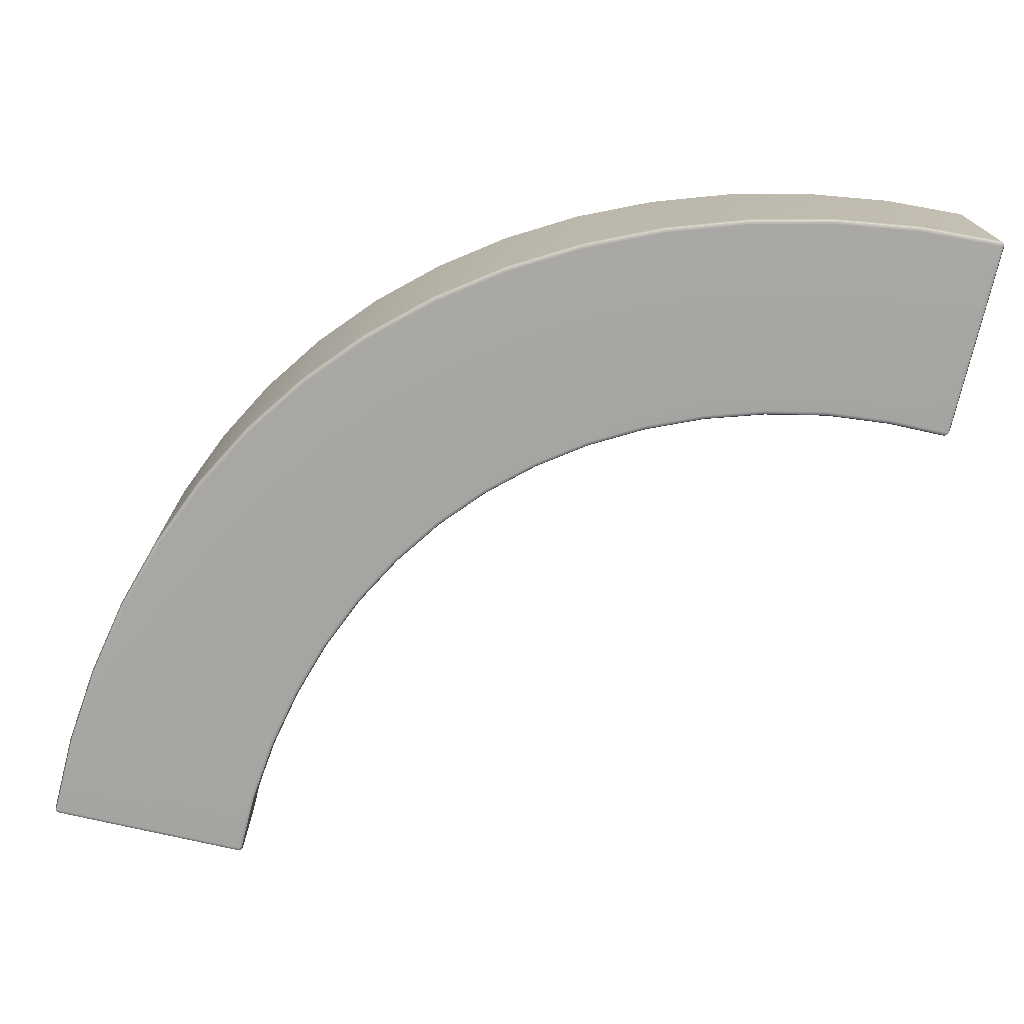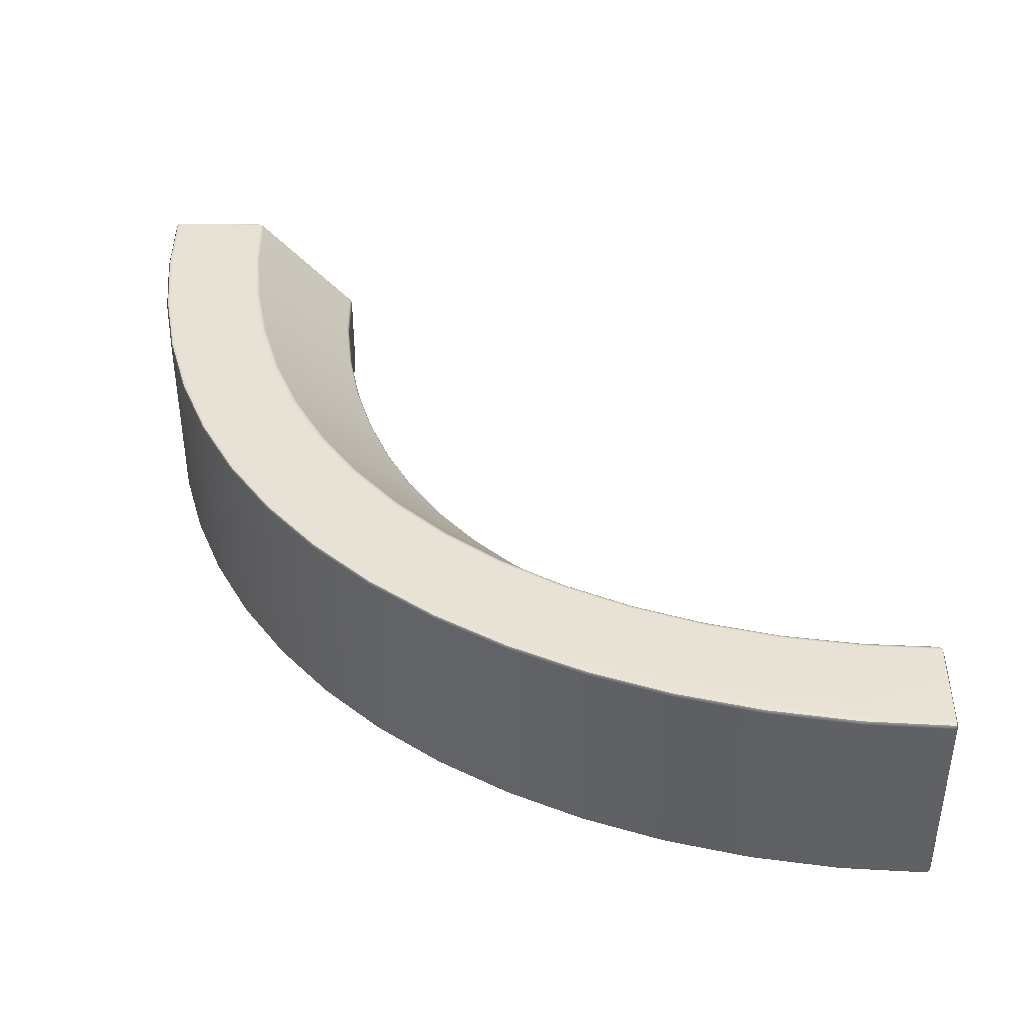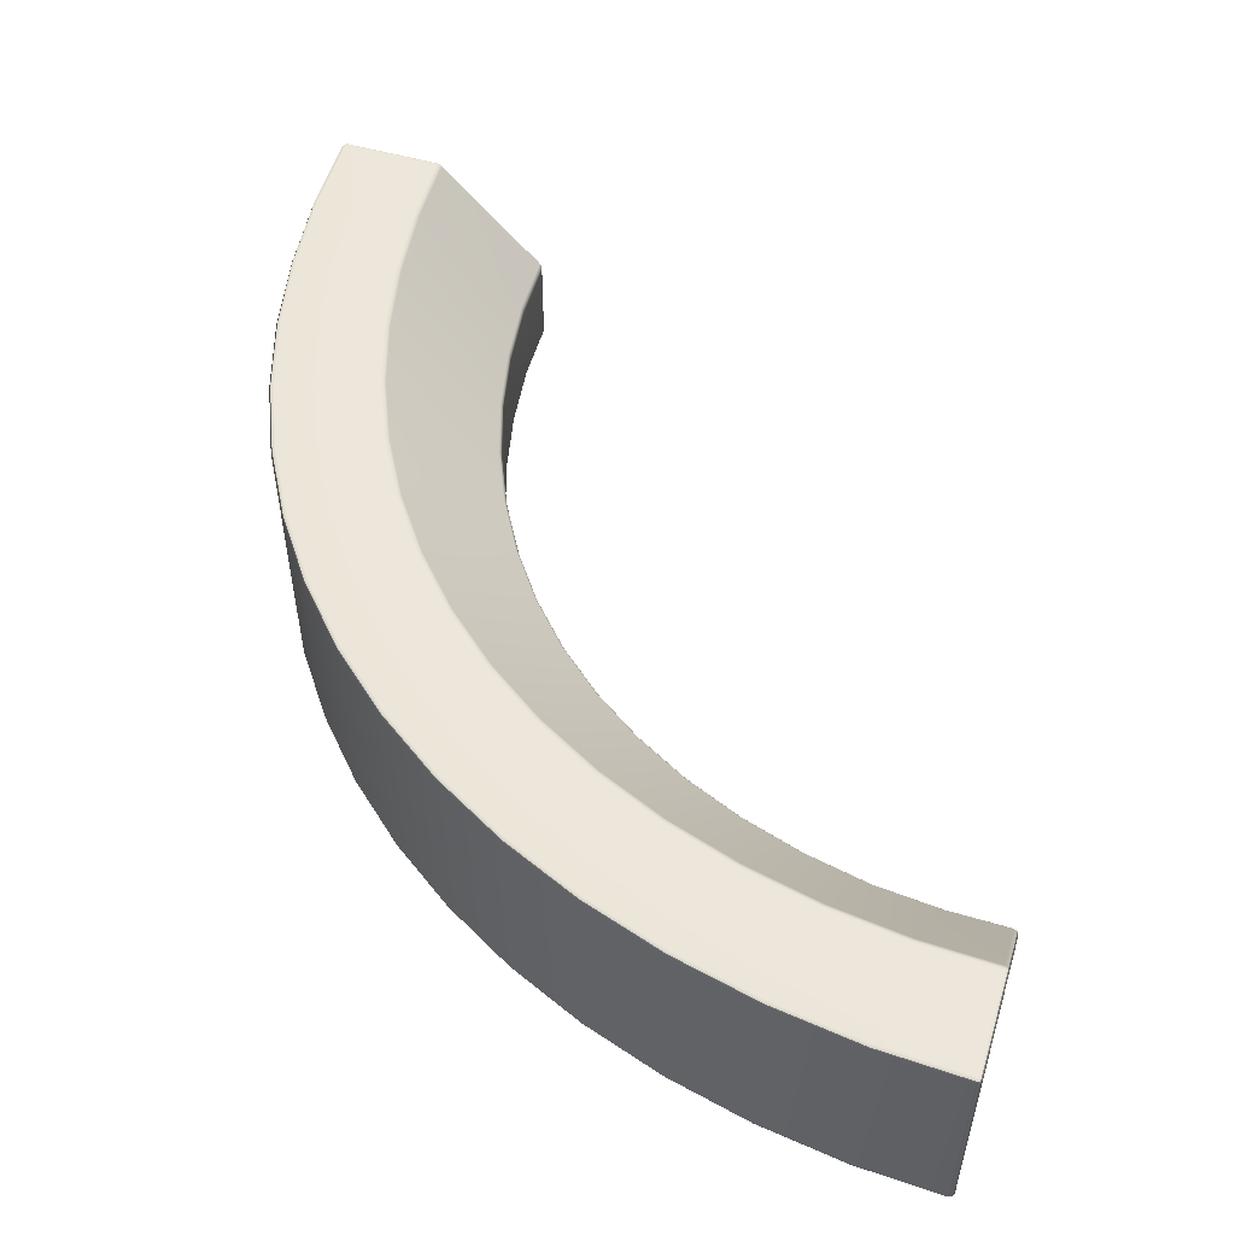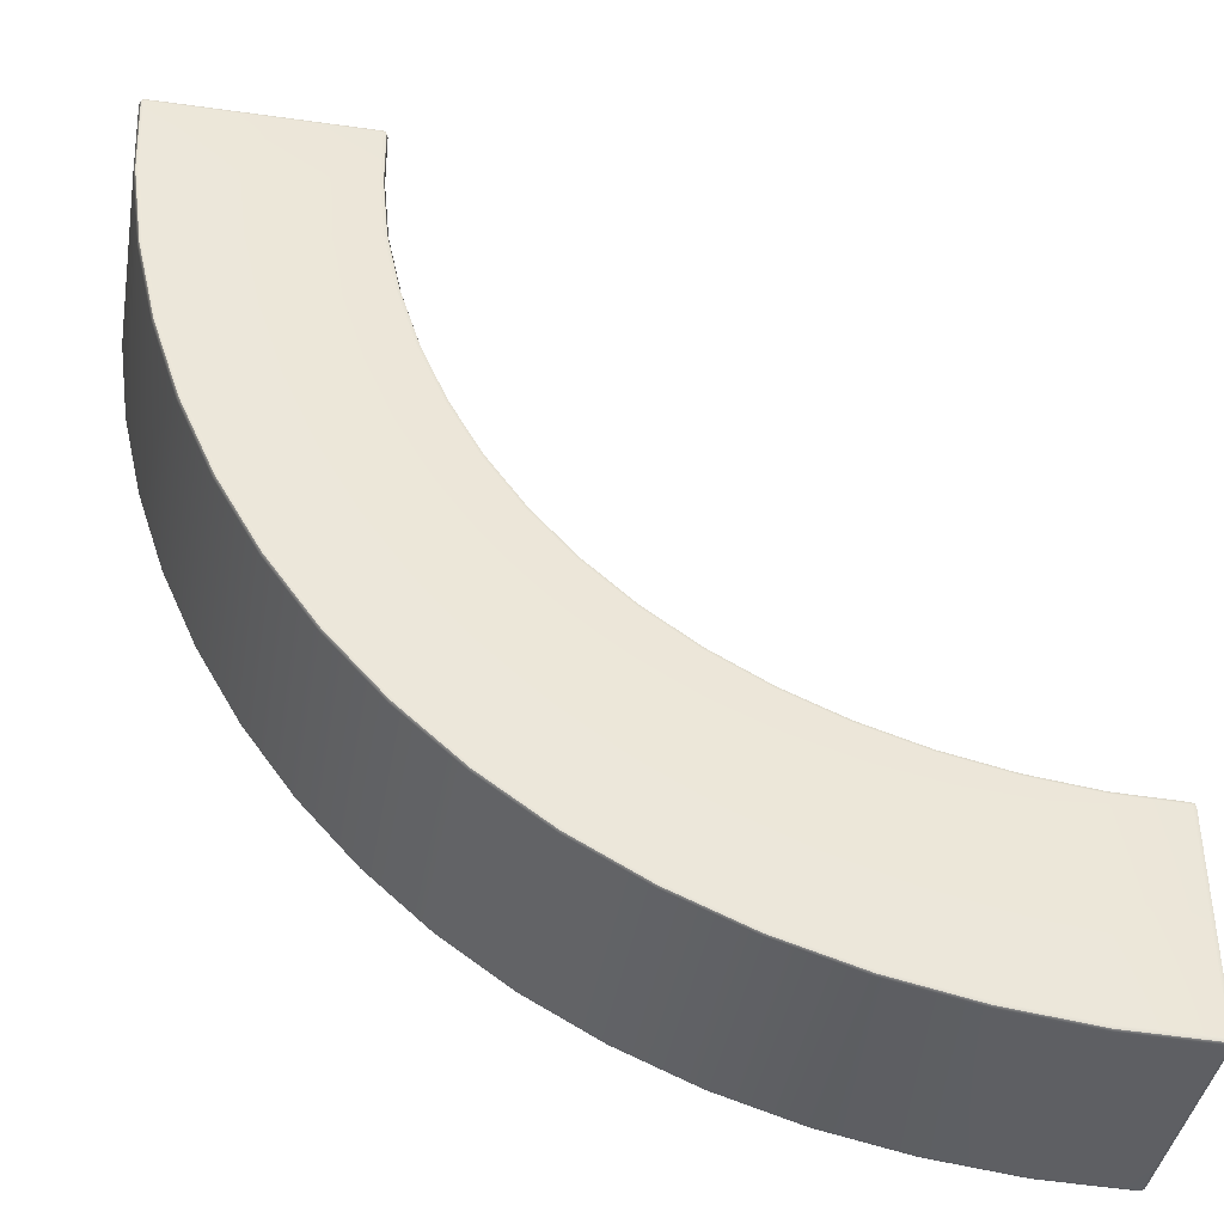
<metadata>
{"format":"obj","ext":"obj","renderer":"f3d","projection":"perspective","resolution":1024,"background":"white","views":[{"elev":-74.2,"azim":-103.0,"up":"+Y"},{"elev":40.3,"azim":-88.9,"up":"+Y"},{"elev":52.7,"azim":-72.8,"up":"+Y"},{"elev":-40.6,"azim":-9.8,"up":"+Z"}]}
</metadata>
<code>
g default
v 2.977 0.9932 -3.993
v 2.977 1 -3.976
v 2.993 0.9932 -3.976
v 3 0.9767 -3.977
v 2.993 0.9767 -3.993
v 2.977 0.9767 -3.999
v 2.977 0.9966 -3.505
v 2.977 0.9871 -3.492
v 2.993 0.9758 -3.49
v 3 0.9486 -3.488
v 3 0.9686 -3.504
v 3 0.9766 -3.521
v 2.993 0.9931 -3.522
v 2.977 1 -3.522
v 2.976 0.4654 -3.003
v 2.976 0.4484 -2.999
v 2.993 0.4495 -3.008
v 3 0.4579 -3.022
v 2.993 0.4738 -3.017
v 2.976 0.4799 -3.012
v 2.977 0.006833 -3.993
v 2.977 0.02333 -3.999
v 2.993 0.02349 -3.993
v 3 0.02364 -3.976
v 2.993 0.006925 -3.976
v 2.977 0 -3.976
v 2.977 0 -3.504
v 2.977 0 -3.52
v 2.993 0.006833 -3.521
v 3 0.02333 -3.521
v 3 0.02333 -3.505
v 3 0.02333 -3.488
v 2.993 0.006833 -3.488
v 2.977 0 -3.487
v 2.977 0.006833 -3.006
v 2.977 0 -3.023
v 2.993 0.006834 -3.023
v 3 0.02333 -3.023
v 2.993 0.02333 -3.007
v 2.977 0.02333 -2.999
v 0.1662 1 -2.927
v 0.1544 0.9932 -2.938
v 0.1495 0.9767 -2.943
v 0.4326 0.9767 -3.197
v 0.437 0.9932 -3.192
v 0.4473 1 -3.179
v 0.4838 0.9869 -2.553
v 0.4745 0.9966 -2.563
v 0.463 1 -2.575
v 0.7307 0.9869 -2.775
v 0.7225 0.9966 -2.786
v 0.7123 1 -2.799
v 0.8022 0.4489 -2.182
v 0.8001 0.4654 -2.185
v 0.7943 0.4796 -2.192
v 1.015 0.4489 -2.373
v 1.013 0.4654 -2.375
v 1.008 0.4796 -2.383
v 2.58 0.02333 -3.989
v 2.581 0.006833 -3.982
v 2.582 0 -3.966
v 2.63 0 -3.474
v 2.628 0 -3.49
v 2.627 0 -3.507
v 2.676 0.02333 -2.992
v 2.676 0.006833 -2.999
v 2.675 0 -3.015
v -0.992 0.006834 -0.02331
v -0.9755 0 -0.02332
v -0.9763 0.006834 -0.006826
v -0.9767 0.02333 7e-06
v -0.9928 0.02333 -0.006893
v -0.9989 0.02333 -0.0233
v -0.5007 0 -0.0232
v -0.4842 0 -0.02321
v -0.4848 0.006835 -0.006703
v -0.485 0.02333 0.00013
v -0.5015 0.02333 0.00013
v -0.518 0.02333 0.00013
v -0.5178 0.006835 -0.006696
v -0.5172 0 -0.02319
v -0.006641 0.006833 -0.02332
v 0.000193 0.02333 -0.02333
v -0.006736 0.02328 -0.006819
v -0.02323 0.02323 7e-06
v -0.02324 0.006804 -0.006827
v -0.02314 0 -0.02332
v -0.992 0.9932 -0.02332
v -0.9989 0.9767 -0.0233
v -0.9926 0.9764 -0.006896
v -0.9761 0.9761 -7e-06
v -0.976 0.993 -0.006845
v -0.9755 1 -0.02334
v -0.5018 0.9966 -0.02309
v -0.5182 1 -0.02326
v -0.5181 0.9932 -0.006909
v -0.5177 0.9767 -0.00013
v -0.5007 0.9686 -0.000132
v -0.4845 0.9482 -0.000127
v -0.4868 0.9757 -0.006777
v -0.4881 0.987 -0.02293
v -0.00304 0.4654 -0.02392
v -0.0123 0.48 -0.02392
v -0.01737 0.4739 -0.006654
v -0.0222 0.4579 3e-06
v -0.007696 0.4495 -0.006639
v 0.000198 0.4484 -0.02389
v -0.9795 0.9767 -0.4237
v -0.9727 0.9932 -0.423
v -0.9562 1 -0.4215
v -0.4751 0.9868 -0.3683
v -0.4888 0.9965 -0.3698
v -0.5052 1 -0.3713
v 0.002547 0.4489 -0.3081
v -0.000548 0.4654 -0.3085
v -0.009407 0.4797 -0.3096
v 0.1619 -0 -2.922
v 0.1502 0.006833 -2.934
v 0.1454 0.02333 -2.939
v -0.1104 0.02334 -2.653
v -0.1051 0.006837 -2.649
v -0.09222 -0 -2.639
v 0.4825 0 -2.546
v 0.4708 0 -2.558
v 0.4592 0 -2.569
v 0.2616 0 -2.299
v 0.2487 0 -2.309
v 0.2358 0 -2.32
v 0.8022 0.02333 -2.182
v 0.7974 0.006833 -2.187
v 0.7857 0 -2.199
v 0.6118 0.02333 -1.969
v 0.6065 0.006833 -1.973
v 0.5936 0 -1.984
v -0.6729 1 -1.623
v -0.6883 0.9932 -1.629
v -0.6946 0.9767 -1.632
v -0.5305 0.9767 -1.999
v -0.5244 0.9932 -1.995
v -0.5097 1 -1.988
v -0.6745 -0 -1.622
v -0.6899 0.006838 -1.628
v -0.6962 0.02334 -1.63
v -0.8261 0.02334 -1.244
v -0.8195 0.006837 -1.242
v -0.8037 -0 -1.237
v -0.2389 0 -1.414
v -0.2544 0 -1.42
v -0.2698 0 -1.425
v -0.3476 0 -1.079
v -0.3636 0 -1.083
v -0.3795 0 -1.087
v 0.1858 0.02333 -1.207
v 0.1794 0.006833 -1.209
v 0.1639 0 -1.215
v 0.09546 0.02333 -0.919
v 0.08884 0.006833 -0.9207
v 0.07286 0 -0.9249
v 0.1858 0.449 -1.207
v 0.183 0.4655 -1.208
v 0.1751 0.4797 -1.212
v 0.3026 0.4489 -1.479
v 0.3 0.4655 -1.481
v 0.2925 0.4797 -1.486
v -0.241 0.9866 -1.416
v -0.2536 0.9965 -1.422
v -0.2689 1 -1.428
v -0.1018 0.9867 -1.734
v -0.1137 0.9965 -1.741
v -0.1284 1 -1.749
v 1.426 1 -3.726
v 1.42 0.9932 -3.741
v 1.418 0.9767 -3.748
v 1.788 0.9767 -3.862
v 1.79 0.9932 -3.855
v 1.794 1 -3.839
v 1.426 0 -3.726
v 1.42 0.006833 -3.741
v 1.418 0.02333 -3.748
v 1.067 0.02333 -3.598
v 1.07 0.006833 -3.592
v 1.077 0 -3.577
v 1.601 0 -3.256
v 1.595 0 -3.272
v 1.589 0 -3.287
v 1.289 0 -3.122
v 1.282 0 -3.137
v 1.274 0 -3.152
v 1.773 0.02333 -2.797
v 1.771 0.006833 -2.804
v 1.765 0 -2.819
v 1.502 0.02333 -2.681
v 1.499 0.006833 -2.687
v 1.492 0 -2.702
v 1.773 0.4489 -2.797
v 1.772 0.4654 -2.8
v 1.769 0.4795 -2.809
v 2.061 0.4489 -2.888
v 2.06 0.4654 -2.891
v 2.058 0.4796 -2.9
v 1.6 0.987 -3.261
v 1.595 0.9966 -3.274
v 1.59 1 -3.29
v 1.928 0.987 -3.363
v 1.924 0.9966 -3.376
v 1.92 1 -3.392
v -0.8975 1 -0.8361
v -0.9137 0.9932 -0.8392
v -0.9204 0.9767 -0.8404
v -0.8251 0.9767 -1.245
v -0.8185 0.9932 -1.243
v -0.8026 1 -1.238
v -0.898 -0 -0.8356
v -0.9143 0.006836 -0.8387
v -0.921 0.02334 -0.8399
v -0.9795 0.02333 -0.4237
v -0.9727 0.006834 -0.4231
v -0.9563 -0 -0.4215
v -0.4255 0 -0.7289
v -0.4418 0 -0.7317
v -0.458 0 -0.7346
v -0.5044 0 -0.3705
v -0.488 0 -0.3691
v -0.4715 0 -0.3678
v 0.03232 0.02333 -0.6184
v 0.02555 0.006833 -0.6194
v 0.009218 0 -0.6219
v -0.02077 0 -0.3093
v -0.004283 0.006833 -0.3084
v 0.002547 0.02333 -0.3081
v 0.03232 0.449 -0.6184
v 0.02932 0.4655 -0.6191
v 0.02071 0.4798 -0.6212
v 0.08425 0.4797 -0.9231
v 0.09256 0.4655 -0.92
v 0.09546 0.449 -0.919
v -0.4287 0.9866 -0.7301
v -0.4421 0.9965 -0.733
v -0.4583 1 -0.7361
v -0.3792 1 -1.09
v -0.3634 0.9965 -1.085
v -0.3504 0.9867 -1.081
v -0.3173 -0 -2.326
v -0.3312 0.006837 -2.335
v -0.3369 0.02334 -2.338
v -0.5327 0.02335 -1.996
v -0.5266 0.006839 -1.993
v -0.5119 -0 -1.986
v -0.3144 1 -2.329
v -0.3283 0.9932 -2.337
v -0.3341 0.9767 -2.341
v -0.1069 0.9767 -2.657
v -0.1015 0.9932 -2.652
v -0.08863 1 -2.642
v 0.06619 0.9867 -2.031
v 0.05507 0.9965 -2.039
v 0.04128 1 -2.048
v 0.2389 1 -2.325
v 0.2516 0.9966 -2.314
v 0.2618 0.9868 -2.305
v 0.4449 0.4489 -1.734
v 0.4425 0.4654 -1.736
v 0.4355 0.4797 -1.742
v 0.6031 0.4796 -1.977
v 0.6096 0.4654 -1.971
v 0.6118 0.4489 -1.969
v 0.4449 0.02333 -1.734
v 0.4392 0.006833 -1.738
v 0.4252 0 -1.747
v 0.2817 0 -1.49
v 0.2965 0.006833 -1.482
v 0.3026 0.02333 -1.479
v 0.06687 0 -2.026
v 0.05294 0 -2.035
v 0.039 0 -2.044
v -0.1299 0 -1.745
v -0.1151 0 -1.738
v -0.1004 0 -1.73
v 0.7503 1 -3.395
v 0.7414 0.9932 -3.409
v 0.7378 0.9767 -3.415
v 1.067 0.9767 -3.598
v 1.07 0.9932 -3.592
v 1.077 1 -3.577
v 0.7503 0 -3.395
v 0.7414 0.006833 -3.409
v 0.7378 0.02333 -3.415
v 0.4289 0.02333 -3.193
v 0.4331 0.006831 -3.188
v 0.4434 0 -3.175
v 0.9978 0 -2.959
v 0.9889 0 -2.973
v 0.98 0 -2.987
v 0.7077 0 -2.792
v 0.7181 0 -2.779
v 0.7284 0 -2.766
v 1.249 0.02333 -2.539
v 1.245 0.006833 -2.545
v 1.236 0 -2.559
v 1 0 -2.391
v 1.011 0.006833 -2.378
v 1.015 0.02333 -2.373
v 1.249 0.4489 -2.539
v 1.247 0.4654 -2.542
v 1.243 0.4795 -2.55
v 1.497 0.4795 -2.692
v 1.501 0.4654 -2.684
v 1.502 0.4489 -2.681
v 1.001 0.987 -2.968
v 0.9941 0.9966 -2.98
v 0.9854 1 -2.994
v 1.279 1 -3.158
v 1.286 0.9966 -3.143
v 1.292 0.987 -3.13
v 2.18 0 -3.919
v 2.177 0.006833 -3.935
v 2.176 0.02333 -3.942
v 1.788 0.02333 -3.862
v 1.79 0.006833 -3.855
v 1.794 0 -3.839
v 2.18 1 -3.919
v 2.177 0.9932 -3.935
v 2.176 0.9767 -3.942
v 2.58 0.9767 -3.989
v 2.581 0.9932 -3.982
v 2.582 1 -3.966
v 2.271 0.9869 -3.435
v 2.269 0.9966 -3.448
v 2.266 1 -3.465
v 2.627 1 -3.508
v 2.628 0.9966 -3.492
v 2.629 0.9869 -3.478
v 2.363 0.4489 -2.953
v 2.362 0.4654 -2.956
v 2.361 0.4796 -2.965
v 2.675 0.4796 -3.004
v 2.676 0.4654 -2.995
v 2.676 0.4489 -2.992
v 2.363 0.02333 -2.953
v 2.362 0.006833 -2.959
v 2.359 0 -2.976
v 2.055 0 -2.91
v 2.059 0.006833 -2.894
v 2.061 0.02333 -2.888
v 2.272 0 -3.431
v 2.269 0 -3.447
v 2.266 0 -3.463
v 1.92 0 -3.39
v 1.924 0 -3.374
v 1.928 0 -3.358
v 2.99 0.9901 -3.99
v 2.993 0.9885 -3.505
v 2.99 0.4635 -3.008
v 2.99 0.009933 -3.99
v 2.993 0.006833 -3.504
v 2.99 0.009866 -3.01
v -0.9896 0.009866 -0.009901
v -0.5013 0.006835 -0.0067
v -0.00975 0.009845 -0.009855
v -0.9895 0.99 -0.009911
v -0.5014 0.9884 -0.006861
v -0.007767 0.4635 -0.009728
g OutBend_HP
f 4 3 13 12
f 3 2 14 13
f 6 5 23 22
f 5 4 24 23
f 10 9 19 18
f 9 8 20 19
f 12 11 31 30
f 11 10 32 31
f 18 17 39 38
f 17 16 40 39
f 22 21 60 59
f 21 26 61 60
f 26 25 29 28
f 25 24 30 29
f 34 33 37 36
f 33 32 38 37
f 43 42 45 44
f 42 41 46 45
f 71 70 80 79
f 70 69 81 80
f 73 72 90 89
f 72 71 91 90
f 77 76 86 85
f 76 75 87 86
f 79 78 98 97
f 78 77 99 98
f 85 84 106 105
f 84 83 107 106
f 89 88 109 108
f 88 93 110 109
f 93 92 96 95
f 92 91 97 96
f 101 100 104 103
f 100 99 105 104
f 119 118 121 120
f 118 117 122 121
f 137 136 139 138
f 136 135 140 139
f 143 142 145 144
f 142 141 146 145
f 173 172 175 174
f 172 171 176 175
f 179 178 181 180
f 178 177 182 181
f 209 208 211 210
f 208 207 212 211
f 215 214 217 216
f 214 213 218 217
f 221 220 223 222
f 220 219 224 223
f 227 226 229 228
f 226 225 230 229
f 233 232 235 234
f 232 231 236 235
f 239 238 241 240
f 238 237 242 241
f 245 244 247 246
f 244 243 248 247
f 251 250 253 252
f 250 249 254 253
f 257 256 259 258
f 256 255 260 259
f 263 262 265 264
f 262 261 266 265
f 269 268 271 270
f 268 267 272 271
f 275 274 277 276
f 274 273 278 277
f 281 280 283 282
f 280 279 284 283
f 287 286 289 288
f 286 285 290 289
f 293 292 295 294
f 292 291 296 295
f 299 298 301 300
f 298 297 302 301
f 305 304 307 306
f 304 303 308 307
f 311 310 313 312
f 310 309 314 313
f 317 316 319 318
f 316 315 320 319
f 323 322 325 324
f 322 321 326 325
f 329 328 331 330
f 328 327 332 331
f 335 334 337 336
f 334 333 338 337
f 341 340 343 342
f 340 339 344 343
f 347 346 349 348
f 346 345 350 349
f 41 49 52 46
f 47 55 58 50
f 4 12 30 24
f 10 18 38 32
f 290 294 125 117
f 296 300 131 123
f 129 302 56 53
f 44 288 119 43
f 71 79 97 91
f 77 85 105 99
f 93 95 113 110
f 101 103 116 111
f 218 222 81 69
f 224 228 87 75
f 83 230 114 107
f 108 216 73 89
f 119 120 252 43
f 117 125 128 122
f 123 131 134 126
f 266 132 129 53
f 260 264 55 47
f 254 258 49 41
f 22 59 324 6
f 26 28 64 61
f 34 36 67 62
f 338 65 40 16
f 332 336 20 8
f 326 330 14 2
f 137 143 144 210
f 141 149 152 146
f 147 155 158 150
f 236 156 153 159
f 242 234 161 165
f 212 240 167 135
f 138 246 143 137
f 135 167 170 140
f 165 161 164 168
f 159 153 272 162
f 278 270 155 147
f 248 276 149 141
f 173 179 180 282
f 177 185 188 182
f 183 191 194 186
f 308 192 189 195
f 314 306 197 201
f 284 312 203 171
f 174 318 179 173
f 171 203 206 176
f 201 197 200 204
f 195 189 344 198
f 350 342 191 183
f 320 348 185 177
f 323 317 318 174
f 315 347 348 320
f 345 341 342 350
f 198 344 339 333
f 204 200 335 327
f 176 206 329 321
f 282 180 287 281
f 279 311 312 284
f 309 305 306 314
f 303 297 192 308
f 186 194 299 291
f 182 188 293 285
f 324 59 317 323
f 321 329 330 326
f 327 335 336 332
f 333 339 65 338
f 62 67 341 345
f 61 64 347 315
f 281 287 288 44
f 285 293 294 290
f 291 299 300 296
f 56 302 297 303
f 50 58 305 309
f 46 52 311 279
f 252 120 245 251
f 249 257 258 254
f 255 263 264 260
f 261 267 132 266
f 126 134 269 273
f 122 128 275 243
f 251 245 246 138
f 243 275 276 248
f 273 269 270 278
f 162 272 267 261
f 168 164 263 255
f 140 170 257 249
f 210 144 215 209
f 207 239 240 212
f 237 233 234 242
f 231 225 156 236
f 150 158 227 219
f 146 152 221 213
f 209 215 216 108
f 213 221 222 218
f 219 227 228 224
f 114 230 225 231
f 111 116 233 237
f 110 113 239 207
f 49 48 51 52
f 48 47 50 51
f 55 54 57 58
f 54 53 56 57
f 28 27 63 64
f 27 34 62 63
f 36 35 66 67
f 35 40 65 66
f 95 94 112 113
f 94 101 111 112
f 103 102 115 116
f 102 107 114 115
f 125 124 127 128
f 124 123 126 127
f 131 130 133 134
f 130 129 132 133
f 149 148 151 152
f 148 147 150 151
f 155 154 157 158
f 154 153 156 157
f 161 160 163 164
f 160 159 162 163
f 167 166 169 170
f 166 165 168 169
f 185 184 187 188
f 184 183 186 187
f 191 190 193 194
f 190 189 192 193
f 197 196 199 200
f 196 195 198 199
f 203 202 205 206
f 202 201 204 205
f 108 109 208 209
f 109 110 207 208
f 135 136 211 212
f 136 137 210 211
f 144 145 214 215
f 145 146 213 214
f 69 68 217 218
f 68 73 216 217
f 152 151 220 221
f 151 150 219 220
f 75 74 223 224
f 74 81 222 223
f 158 157 226 227
f 157 156 225 226
f 83 82 229 230
f 82 87 228 229
f 116 115 232 233
f 115 114 231 232
f 159 160 235 236
f 160 161 234 235
f 113 112 238 239
f 112 111 237 238
f 165 166 241 242
f 166 167 240 241
f 120 121 244 245
f 121 122 243 244
f 141 142 247 248
f 142 143 246 247
f 138 139 250 251
f 139 140 249 250
f 41 42 253 254
f 42 43 252 253
f 170 169 256 257
f 169 168 255 256
f 47 48 259 260
f 48 49 258 259
f 164 163 262 263
f 163 162 261 262
f 53 54 265 266
f 54 55 264 265
f 134 133 268 269
f 133 132 267 268
f 153 154 271 272
f 154 155 270 271
f 128 127 274 275
f 127 126 273 274
f 147 148 277 278
f 148 149 276 277
f 44 45 280 281
f 45 46 279 280
f 171 172 283 284
f 172 173 282 283
f 180 181 286 287
f 181 182 285 286
f 117 118 289 290
f 118 119 288 289
f 188 187 292 293
f 187 186 291 292
f 123 124 295 296
f 124 125 294 295
f 194 193 298 299
f 193 192 297 298
f 129 130 301 302
f 130 131 300 301
f 58 57 304 305
f 57 56 303 304
f 195 196 307 308
f 196 197 306 307
f 52 51 310 311
f 51 50 309 310
f 201 202 313 314
f 202 203 312 313
f 59 60 316 317
f 60 61 315 316
f 177 178 319 320
f 178 179 318 319
f 174 175 322 323
f 175 176 321 322
f 2 1 325 326
f 1 6 324 325
f 206 205 328 329
f 205 204 327 328
f 8 7 331 332
f 7 14 330 331
f 200 199 334 335
f 199 198 333 334
f 16 15 337 338
f 15 20 336 337
f 67 66 340 341
f 66 65 339 340
f 189 190 343 344
f 190 191 342 343
f 64 63 346 347
f 63 62 345 346
f 183 184 349 350
f 184 185 348 349
f 5 6 1 351
f 1 2 3 351
f 3 4 5 351
f 13 14 7 352
f 7 8 9 352
f 9 10 11 352
f 11 12 13 352
f 19 20 15 353
f 15 16 17 353
f 17 18 19 353
f 25 26 21 354
f 21 22 23 354
f 23 24 25 354
f 33 34 27 355
f 27 28 29 355
f 29 30 31 355
f 31 32 33 355
f 39 40 35 356
f 35 36 37 356
f 37 38 39 356
f 72 73 68 357
f 68 69 70 357
f 70 71 72 357
f 80 81 74 358
f 74 75 76 358
f 76 77 78 358
f 78 79 80 358
f 86 87 82 359
f 82 83 84 359
f 84 85 86 359
f 92 93 88 360
f 88 89 90 360
f 90 91 92 360
f 100 101 94 361
f 94 95 96 361
f 96 97 98 361
f 98 99 100 361
f 106 107 102 362
f 102 103 104 362
f 104 105 106 362

</code>
